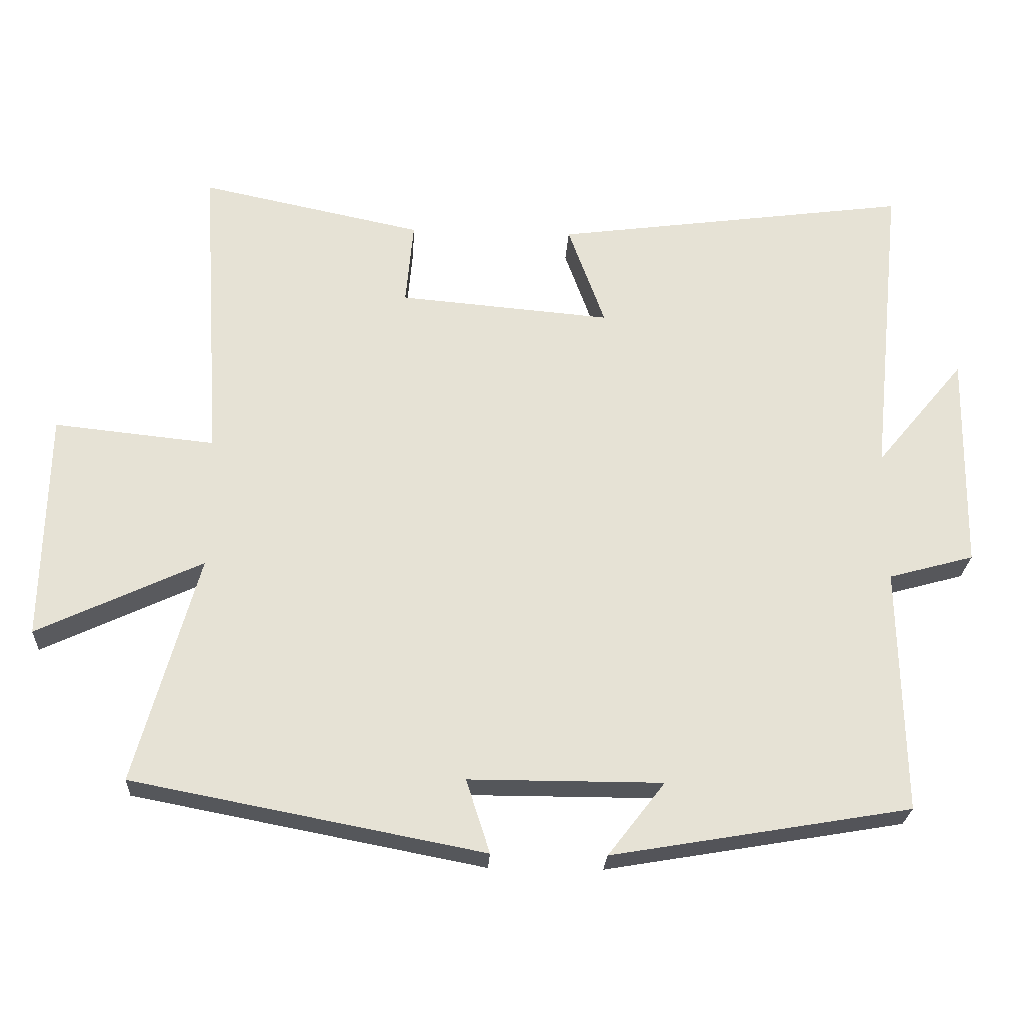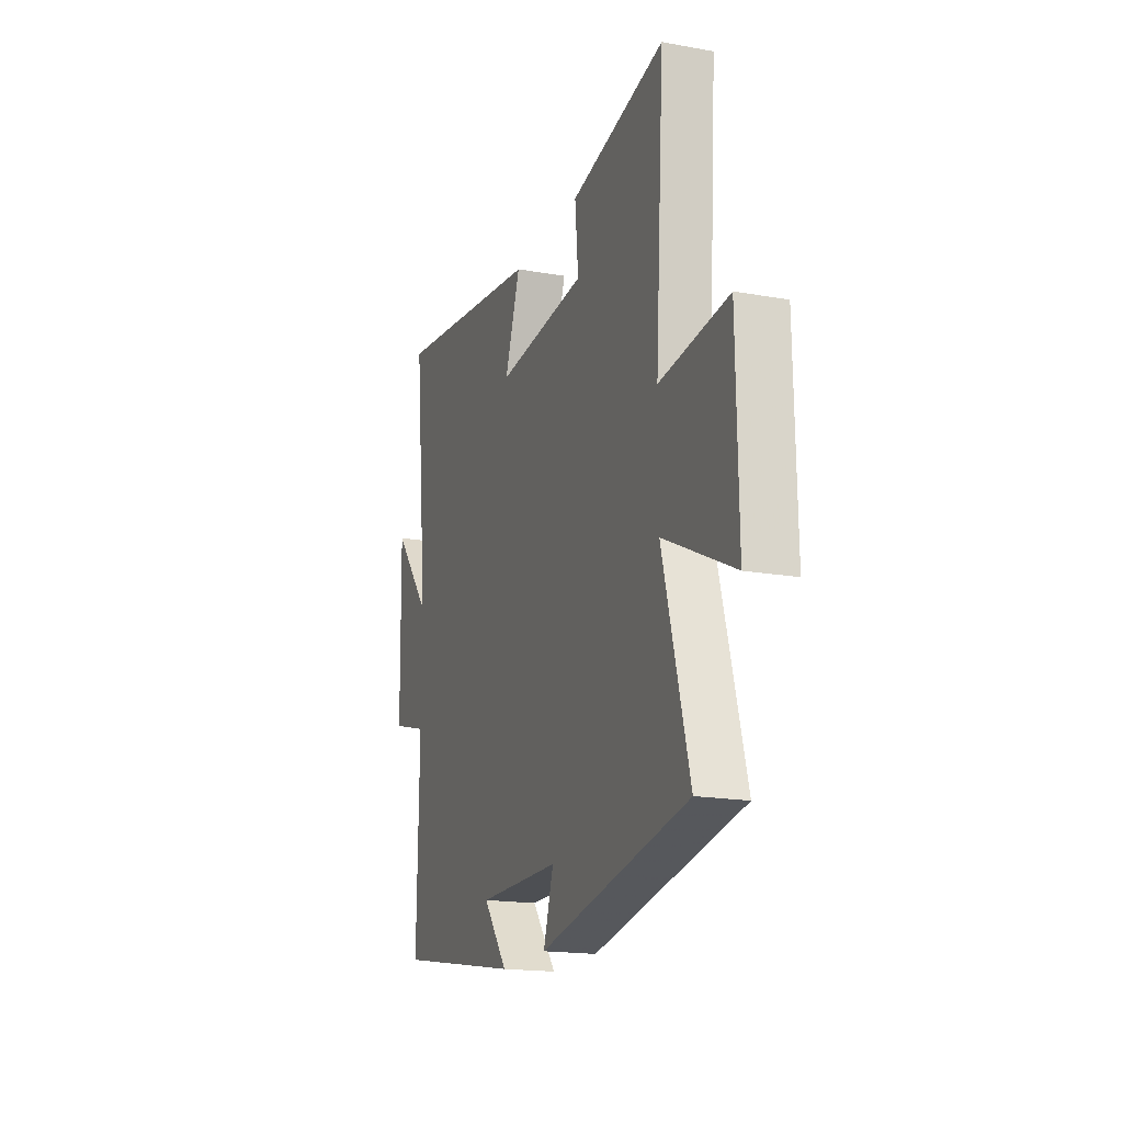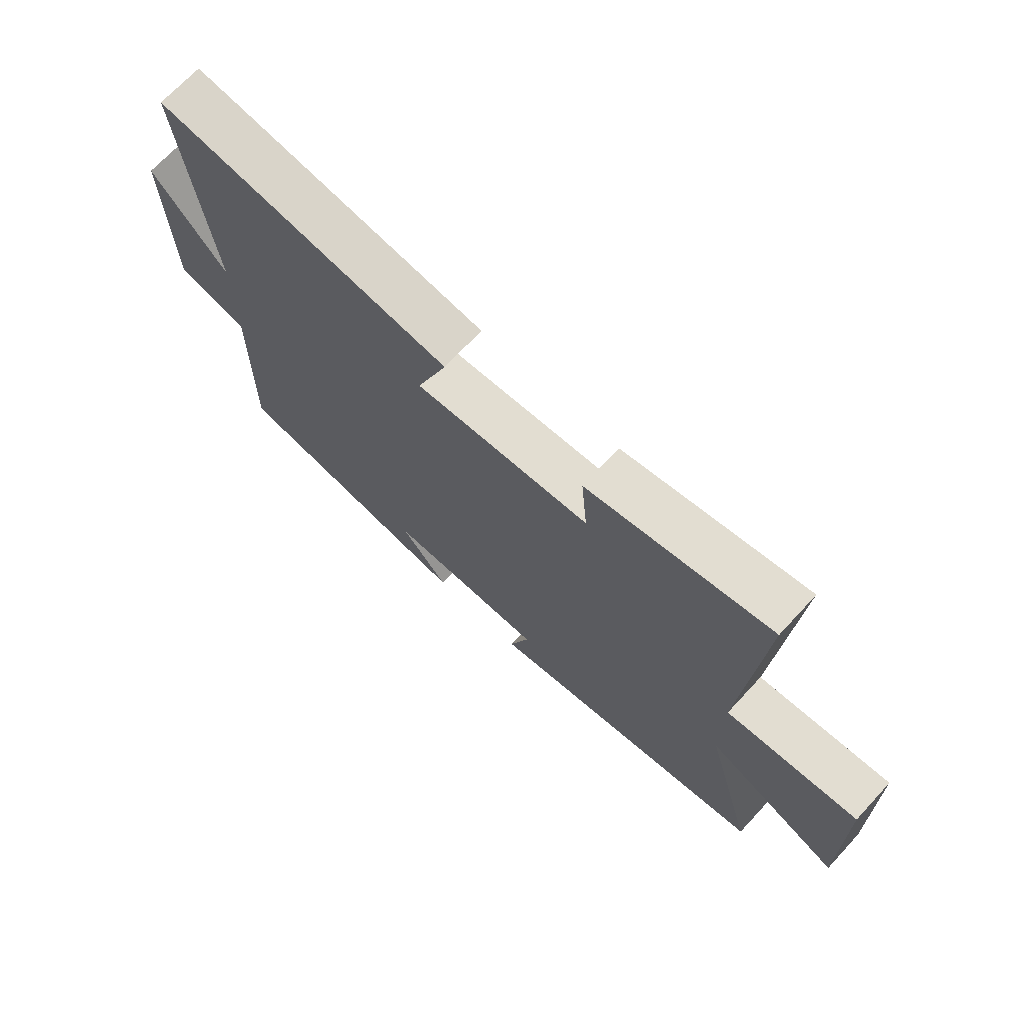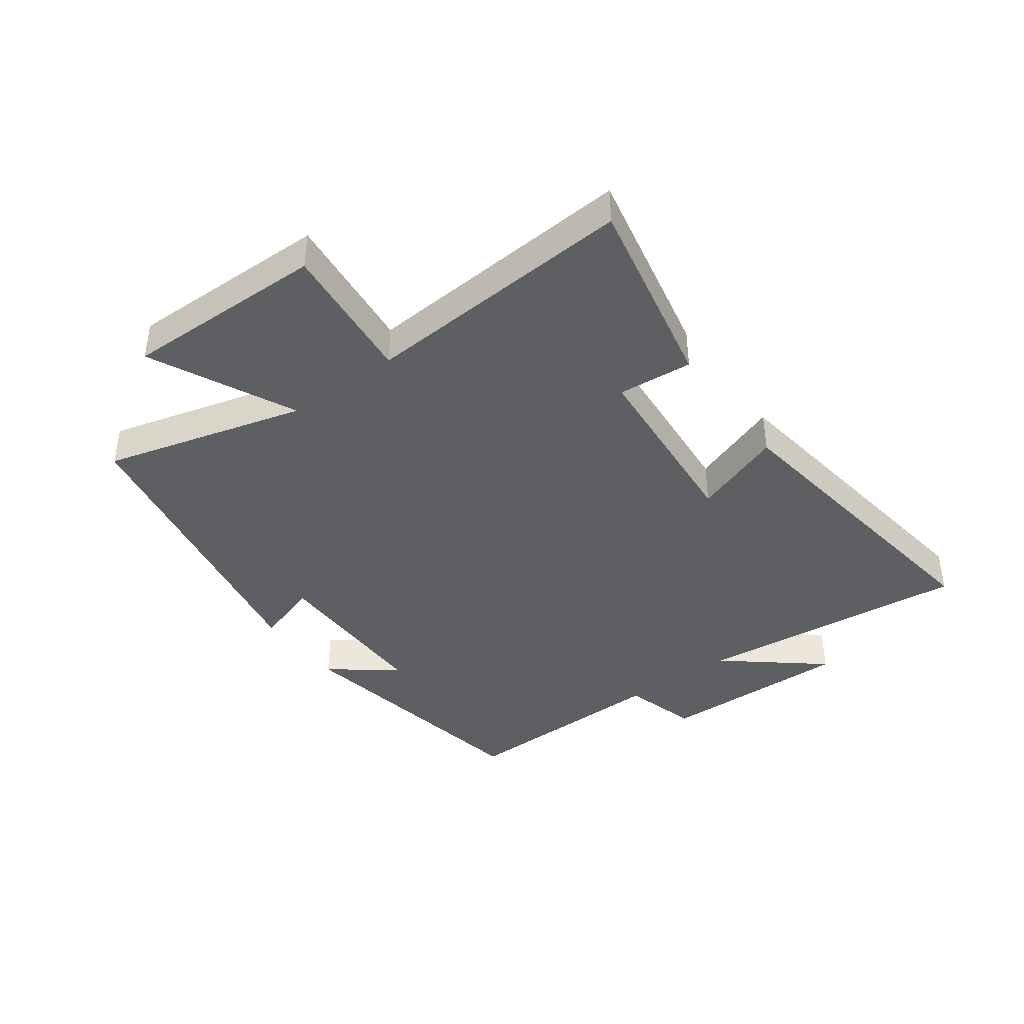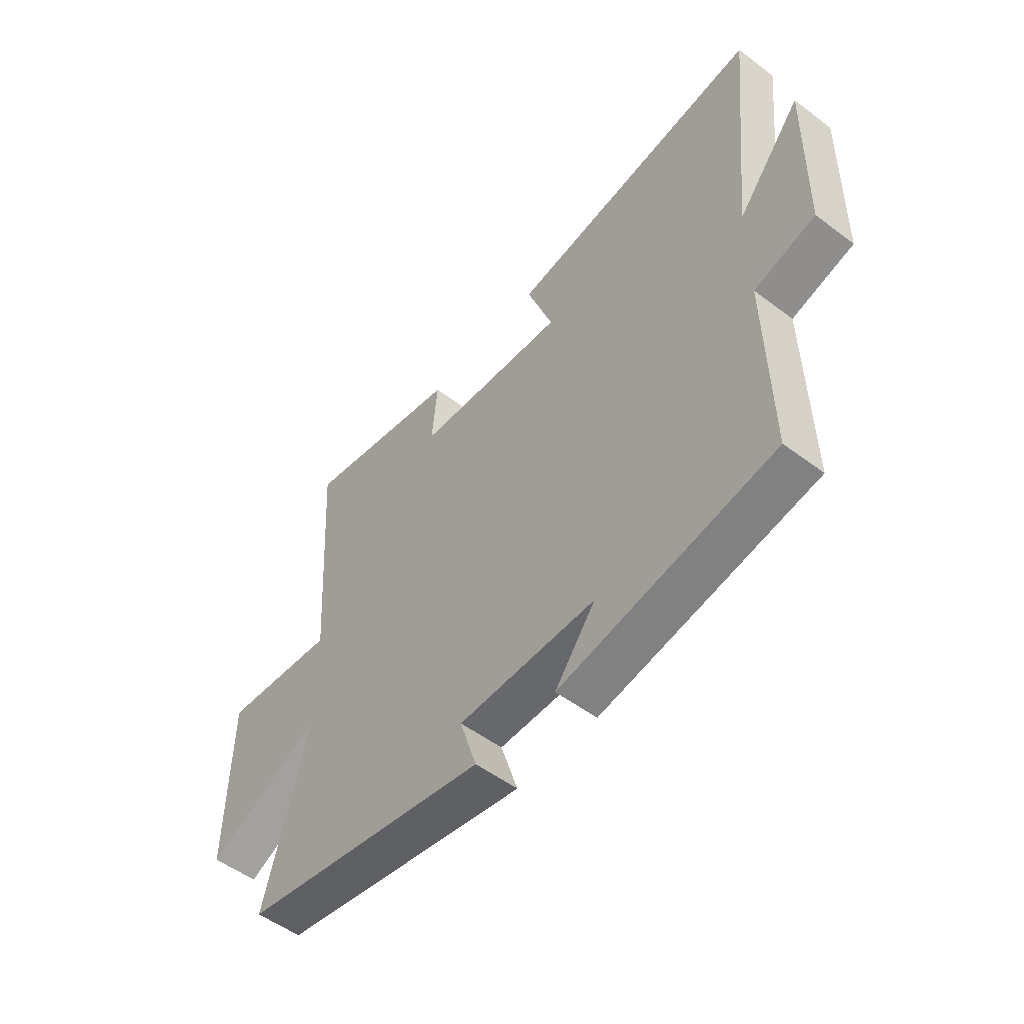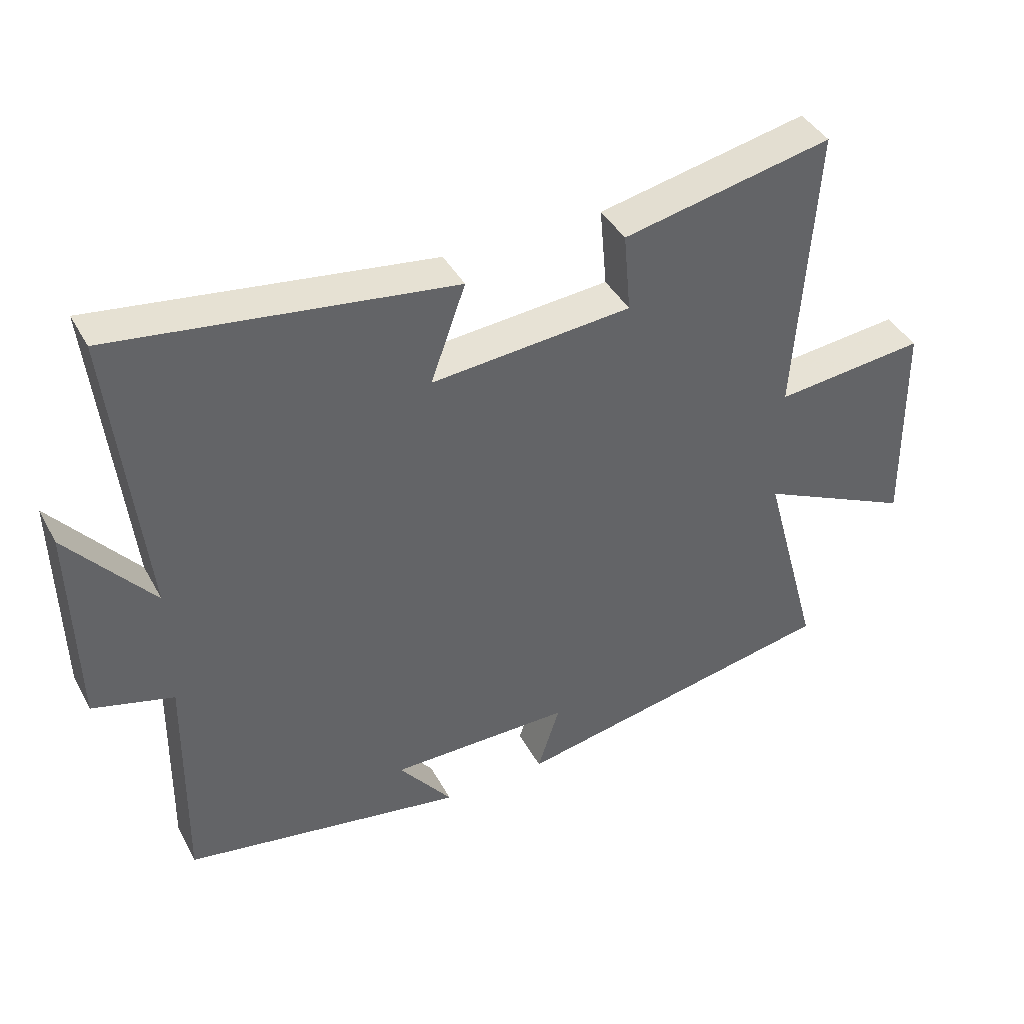
<metadata>
{"format":"obj","ext":"obj","renderer":"f3d","projection":"perspective","resolution":1024,"background":"white","views":[{"elev":-25.1,"azim":-3.1,"up":"+Z"},{"elev":-17.8,"azim":-109.4,"up":"+Z"},{"elev":70.3,"azim":-137.1,"up":"+Z"},{"elev":-40.8,"azim":-53.6,"up":"+Y"},{"elev":-52.5,"azim":51.0,"up":"+Z"},{"elev":41.3,"azim":153.5,"up":"+Z"}]}
</metadata>
<code>
v 0.547 0.07 0.57
v 0.5 0.07 0.122
v 0.629 0.07 0.278
v 0.623 0.07 -0.038
v 0.5 0.07 -0.072
v 0.506 0.07 -0.426
v 0.076 0.07 -0.5
v 0.158 0.07 -0.394
v -0.12 0.07 -0.394
v -0.086 0.07 -0.5
v -0.59 0.07 -0.403
v -0.5 0.07 -0.074
v -0.737 0.07 -0.186
v -0.731 0.07 0.144
v -0.5 0.07 0.12
v -0.529 0.07 0.567
v -0.209 0.07 0.5
v -0.22 0.07 0.378
v 0.086 0.07 0.352
v 0.033 0.07 0.5
v 0.547 0 0.57
v 0.5 0 0.122
v 0.629 0 0.278
v 0.623 0 -0.038
v 0.5 0 -0.072
v 0.506 0 -0.426
v 0.076 0 -0.5
v 0.158 0 -0.394
v -0.12 0 -0.394
v -0.086 0 -0.5
v -0.59 0 -0.403
v -0.5 0 -0.074
v -0.737 0 -0.186
v -0.731 0 0.144
v -0.5 0 0.12
v -0.529 0 0.567
v -0.209 0 0.5
v -0.22 0 0.378
v 0.086 0 0.352
v 0.033 0 0.5
f 19 20 1 2
f 18 19 2
f 15 16 17 18
f 15 18 2
f 12 13 14 15
f 12 15 2
f 9 10 11 12
f 8 9 12 2
f 5 6 7 8
f 5 8 2 3
f 3 4 5
f 22 21 40 39
f 22 39 38
f 38 37 36 35
f 22 38 35
f 35 34 33 32
f 22 35 32
f 32 31 30 29
f 22 32 29 28
f 28 27 26 25
f 23 22 28 25
f 25 24 23
f 1 21 22 2
f 2 22 23 3
f 3 23 24 4
f 4 24 25 5
f 5 25 26 6
f 6 26 27 7
f 7 27 28 8
f 8 28 29 9
f 9 29 30 10
f 10 30 31 11
f 11 31 32 12
f 12 32 33 13
f 13 33 34 14
f 14 34 35 15
f 15 35 36 16
f 16 36 37 17
f 17 37 38 18
f 18 38 39 19
f 19 39 40 20
f 20 40 21 1

</code>
